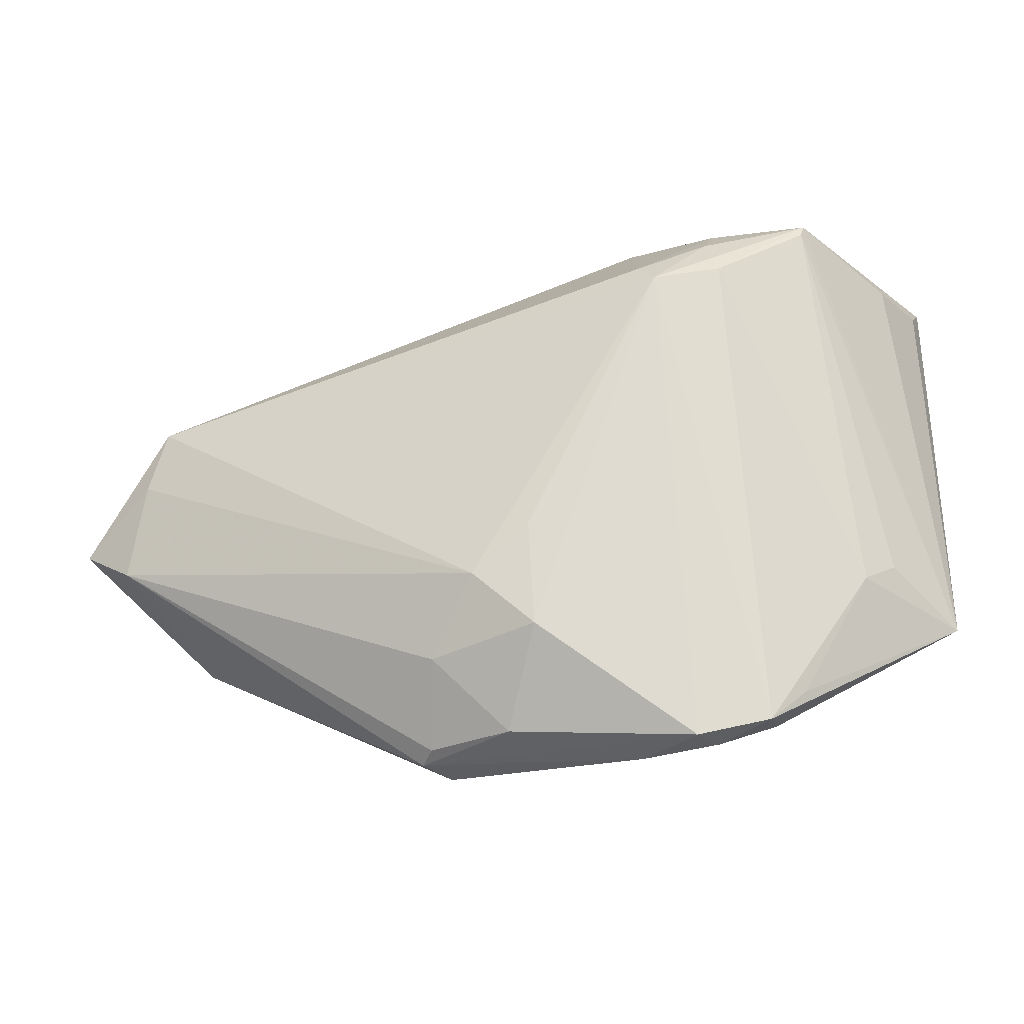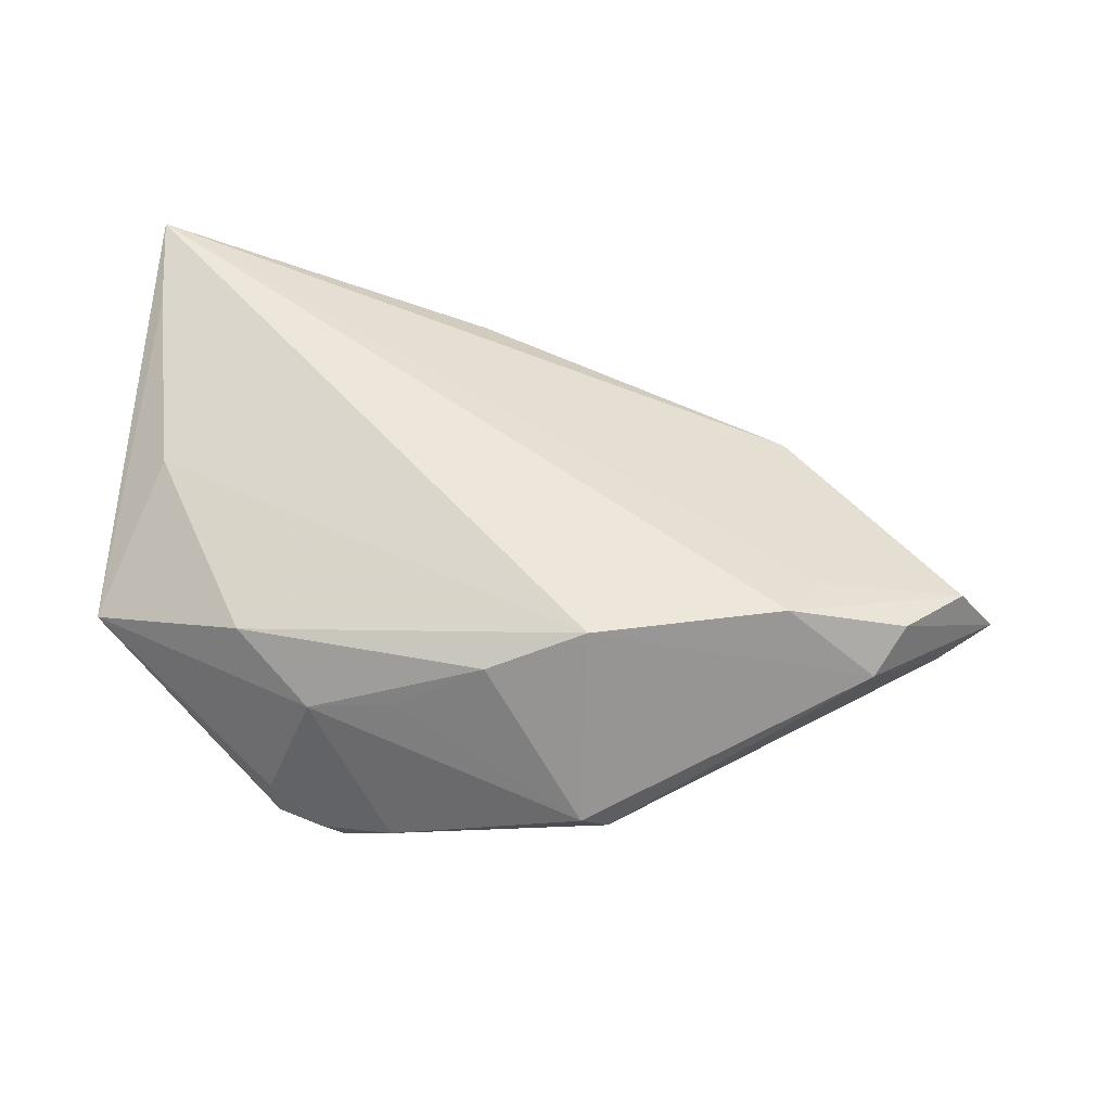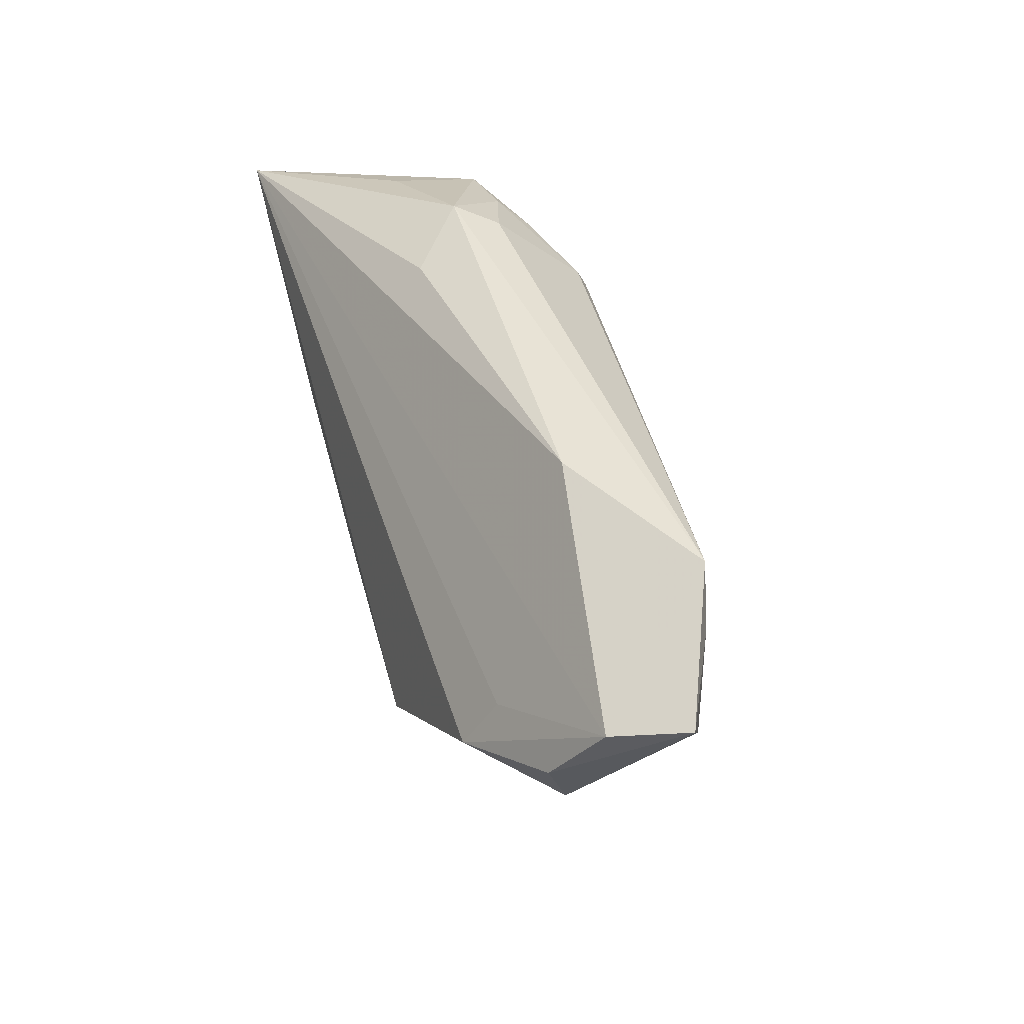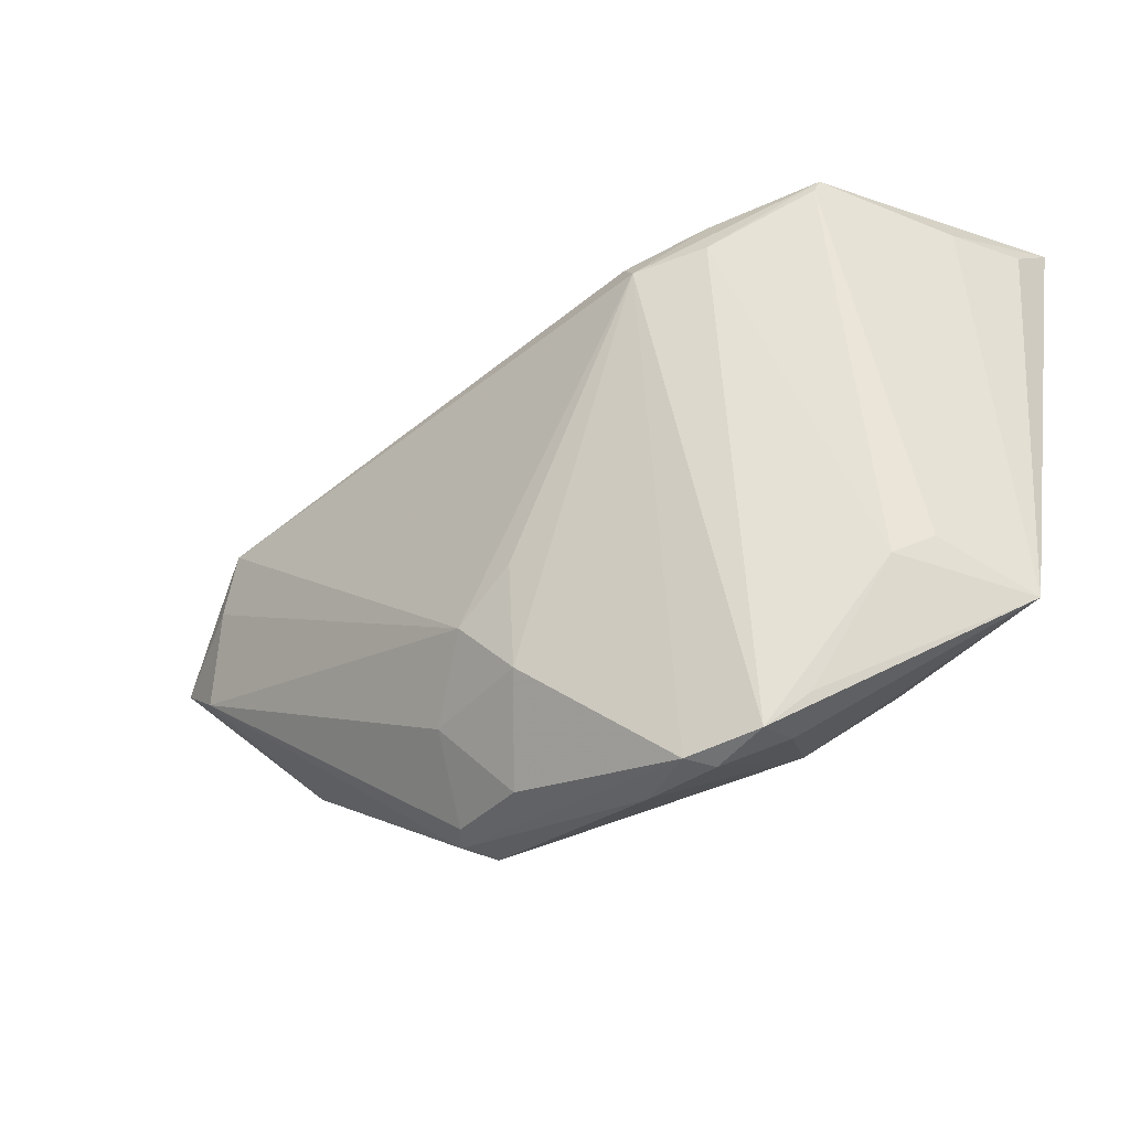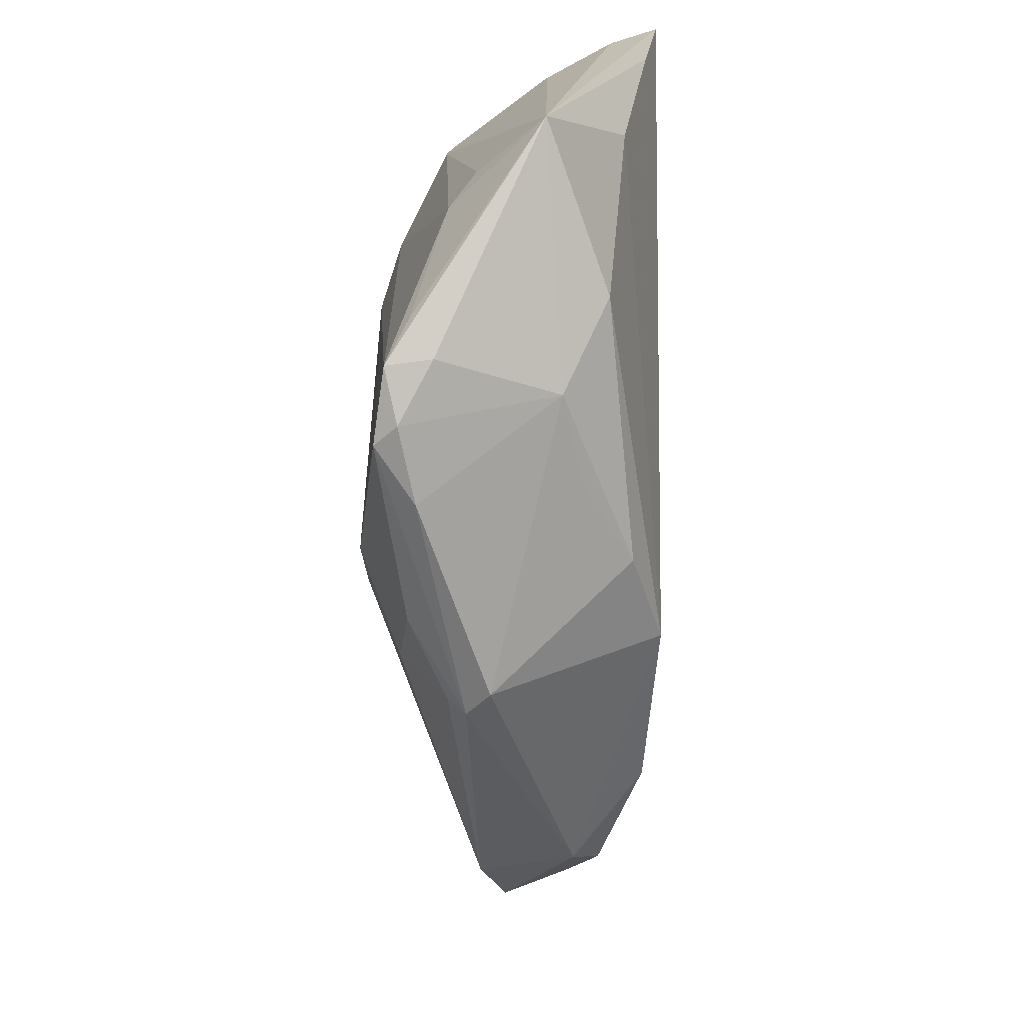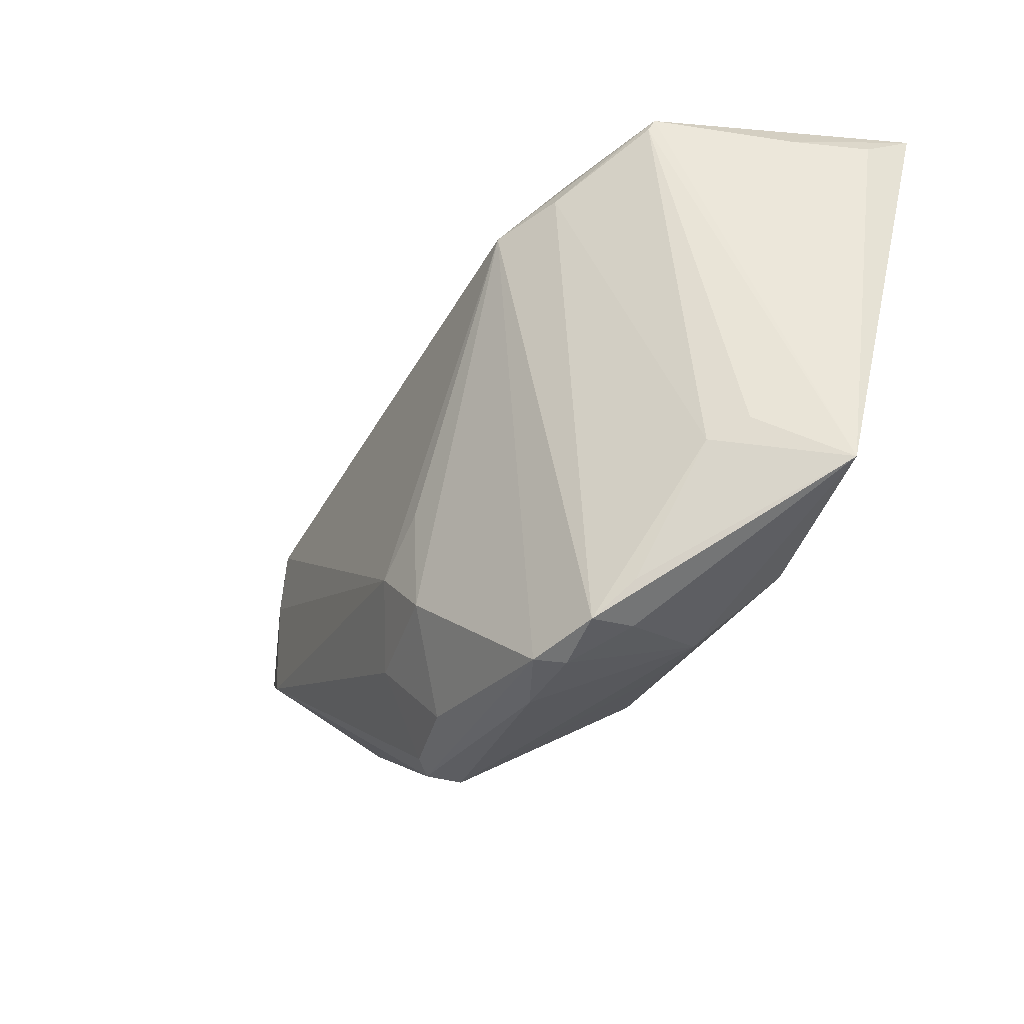
<metadata>
{"format":"obj","ext":"obj","renderer":"f3d","projection":"perspective","resolution":1024,"background":"white","views":[{"elev":-21.7,"azim":-174.5,"up":"+Y"},{"elev":57.3,"azim":6.4,"up":"+Z"},{"elev":21.9,"azim":69.1,"up":"+Y"},{"elev":-27.0,"azim":-149.4,"up":"+Y"},{"elev":-66.0,"azim":-91.3,"up":"+Y"},{"elev":-30.0,"azim":-129.1,"up":"+Y"}]}
</metadata>
<code>
v -0.0406 0.03164 0.003043
v -0.01397 -0.03417 -0.01619
v 0.005384 -0.008233 -0.01865
v -0.02257 -0.03221 -0.01513
v -0.01703 0.03129 -0.01301
v -0.003535 0.03056 0.007306
v -0.02723 -0.02067 0.009799
v -0.008358 0.02643 -0.01666
v 0.01937 -0.03428 -0.005557
v -0.02326 -0.03166 -0.009733
v 0.05612 0.003568 -0.005363
v 0.05277 -0.01265 0.01188
v 0.0372 0.01785 0.004213
v -0.04541 0.03172 0.01144
v -0.03496 -0.01301 -0.008744
v -0.007275 0.03457 -0.004837
v 0.004681 -0.02076 -0.01865
v -0.02832 0.03629 0.002478
v 0.01811 -0.03299 -0.007769
v -0.02984 0.03527 -0.009536
v -0.02945 0.0338 -0.01023
v -0.01789 -0.02762 0.004622
v -0.04046 0.001125 0.01197
v 0.003562 -0.0251 0.01363
v 0.01216 -0.01415 -0.01807
v 0.008283 -0.03218 -0.01249
v 0.05859 -0.007598 -0.003579
v 0.05996 -0.005231 0.008146
v -0.007333 -0.02749 0.007079
v 0.01738 -0.0234 -0.01377
v -0.009806 0.03672 0.0004652
v -0.007558 -0.03564 -0.01144
v -0.01788 0.0348 -0.008685
v -0.01648 -0.03469 -0.01352
v 0.06487 -0.00384 -9.855e-05
v 0.03834 -0.0151 0.01688
v -0.04673 -0.01658 0.002095
v -0.04673 0.03514 0.01753
v -0.02684 -0.02825 -0.01248
v 0.05361 0.01062 -0.006154
v 0.0153 -0.02126 0.01773
v -0.01051 0.02413 -0.01865
v 0.0419 -0.008918 0.0139
v 0.01618 -0.0354 -0.00277
v -0.01859 0.02632 -0.01611
v -0.0387 -0.01065 -0.005573
v -0.04504 0.02369 0.01559
v 0.04948 -0.01795 0.008399
f 40 25 42
f 41 44 48
f 38 31 18
f 18 20 38
f 31 20 18
f 33 20 31
f 11 40 35
f 25 40 11
f 13 40 31
f 34 4 2
f 2 32 34
f 2 4 42
f 45 20 42
f 42 4 45
f 47 41 38
f 38 37 47
f 4 37 39
f 41 47 23
f 23 47 37
f 38 20 1
f 20 37 1
f 22 32 44
f 34 32 22
f 35 40 28
f 40 13 28
f 38 43 28
f 28 13 38
f 35 48 27
f 19 30 27
f 27 11 35
f 25 11 27
f 27 30 25
f 9 48 44
f 44 32 9
f 19 27 9
f 9 27 48
f 32 2 9
f 8 40 42
f 31 40 16
f 16 33 31
f 40 8 16
f 16 8 33
f 6 31 38
f 38 13 6
f 6 13 31
f 17 2 42
f 25 30 17
f 15 45 4
f 4 39 15
f 15 37 46
f 15 39 37
f 14 37 38
f 38 1 14
f 14 1 37
f 37 22 7
f 41 23 7
f 7 23 37
f 29 22 44
f 34 22 10
f 10 22 37
f 10 4 34
f 10 37 4
f 36 28 43
f 36 43 38
f 41 48 36
f 38 41 36
f 19 9 26
f 26 9 2
f 26 30 19
f 2 17 26
f 26 17 30
f 20 33 5
f 33 8 5
f 42 20 5
f 5 8 42
f 42 25 3
f 3 17 42
f 25 17 3
f 20 45 21
f 45 15 21
f 21 37 20
f 21 15 46
f 46 37 21
f 24 7 22
f 22 29 24
f 41 7 24
f 24 44 41
f 24 29 44
f 12 36 48
f 28 36 12
f 12 48 35
f 35 28 12

</code>
